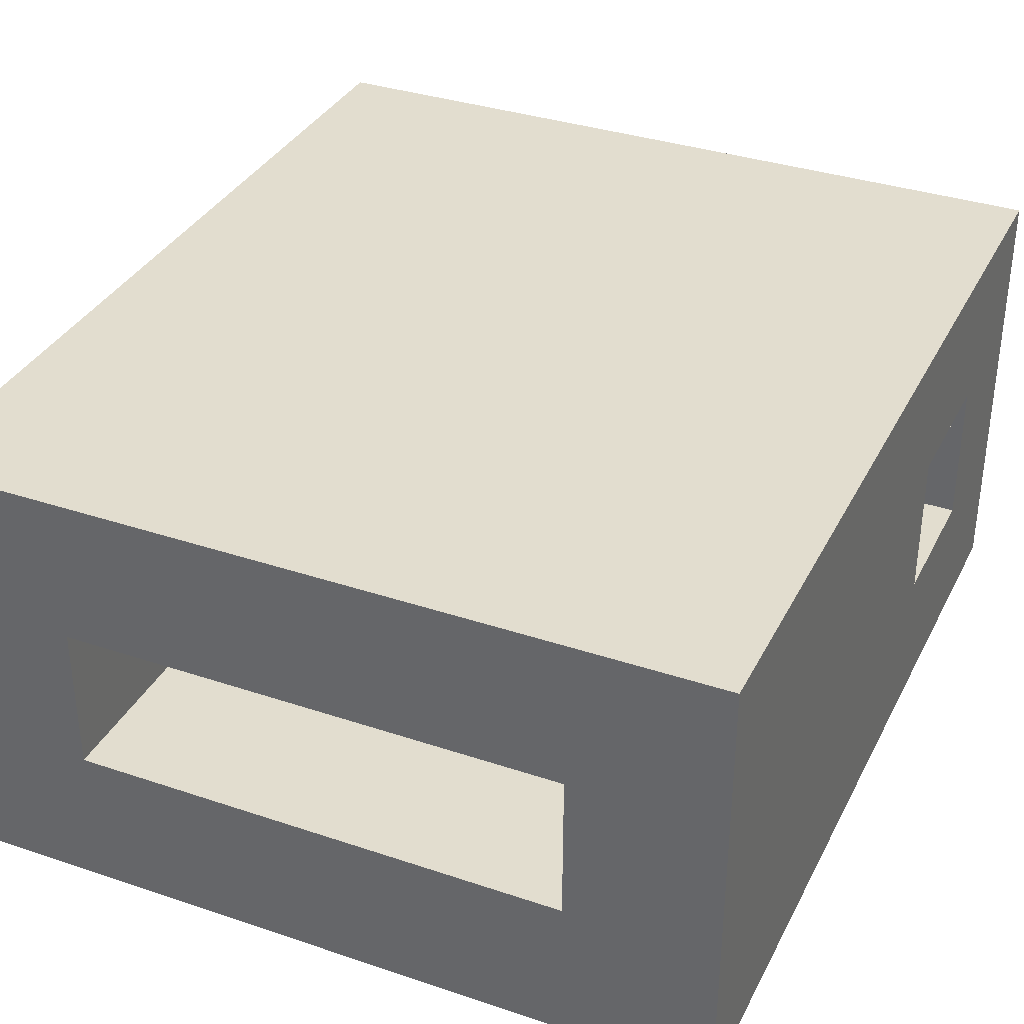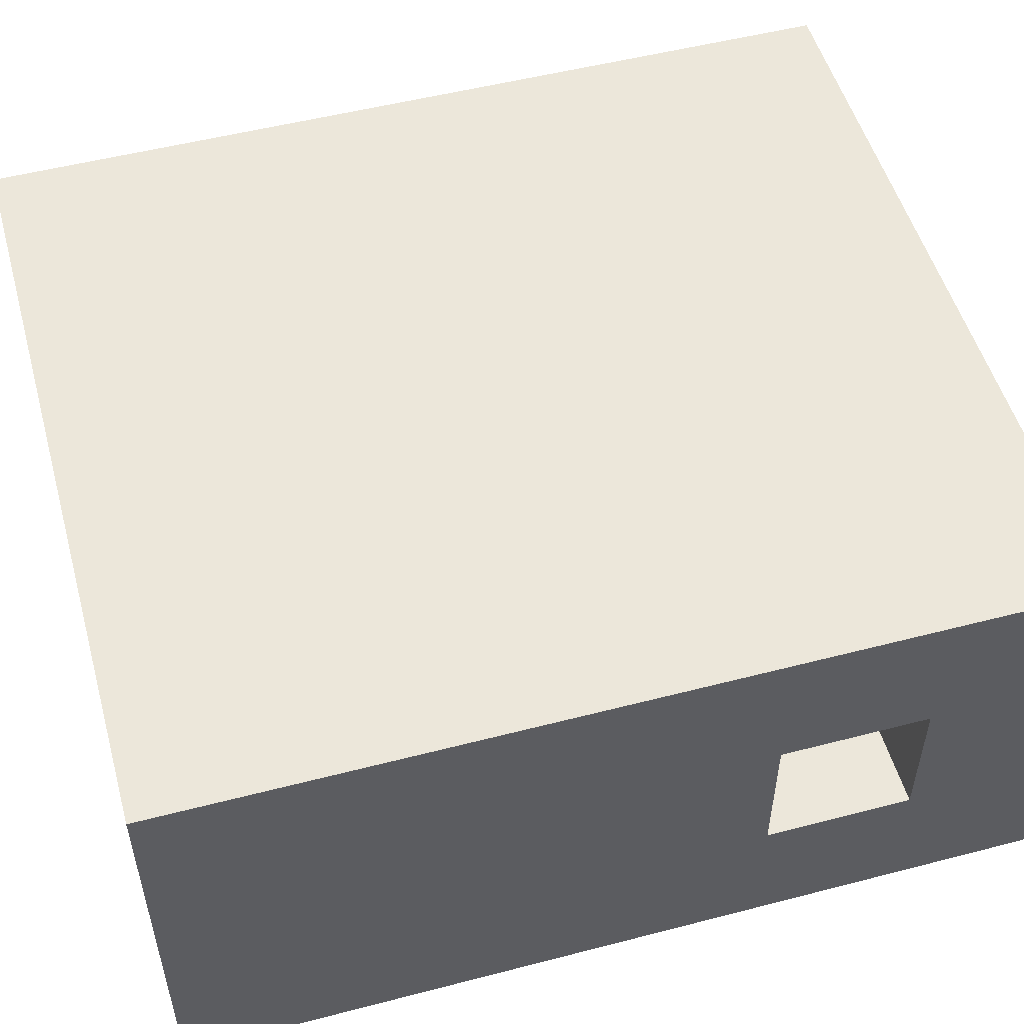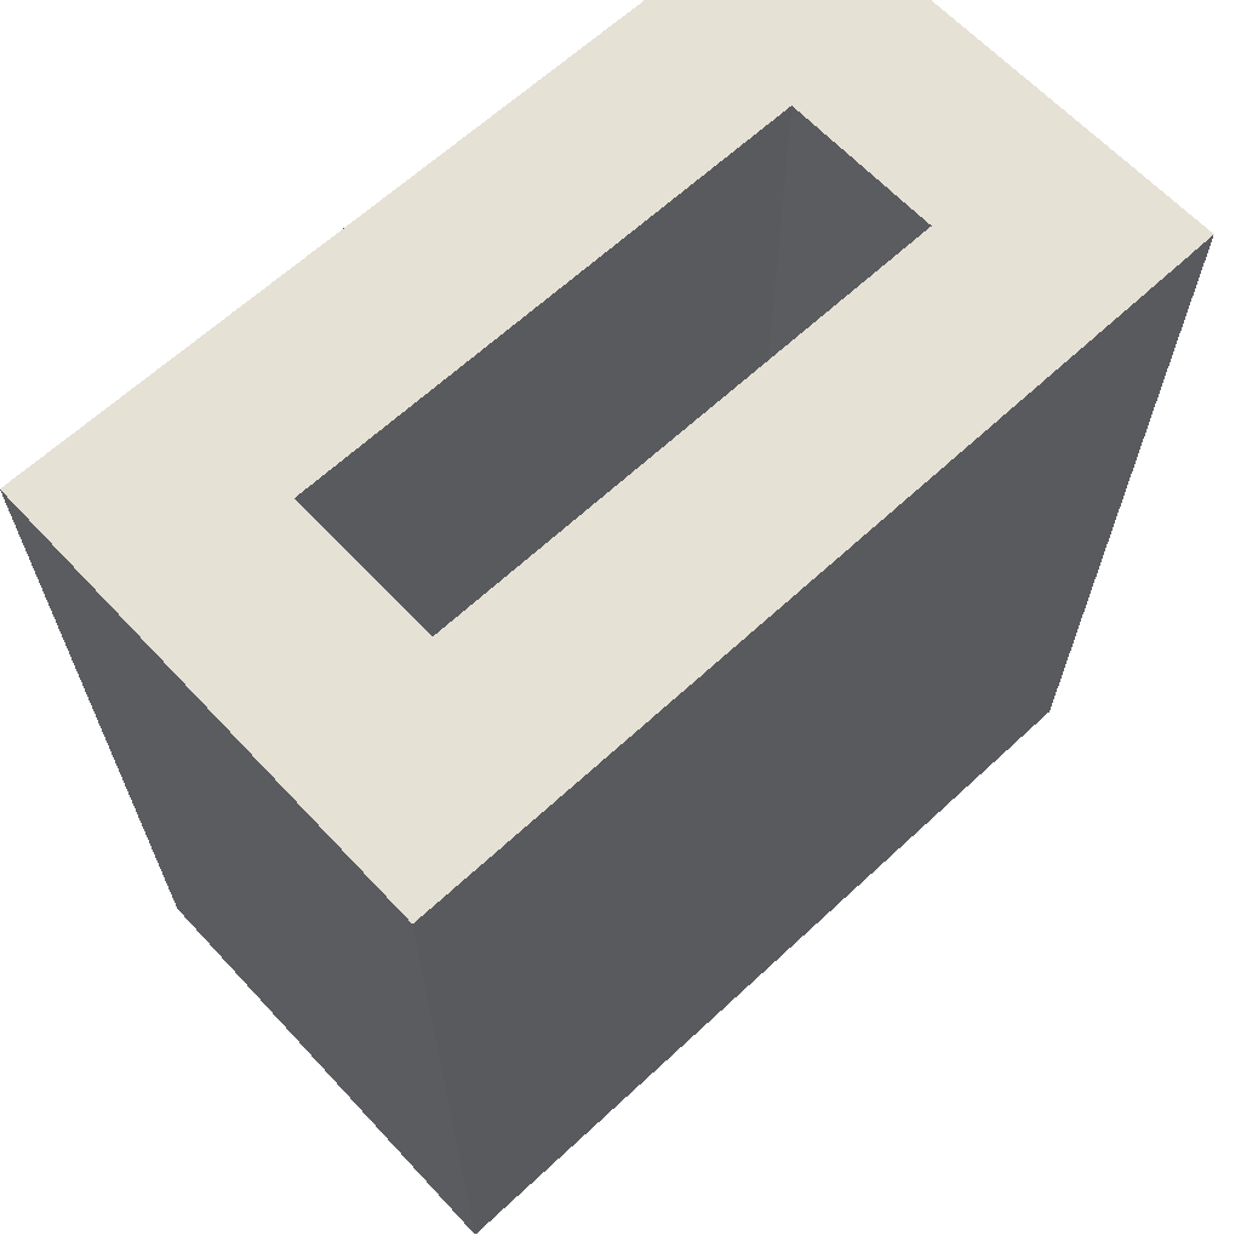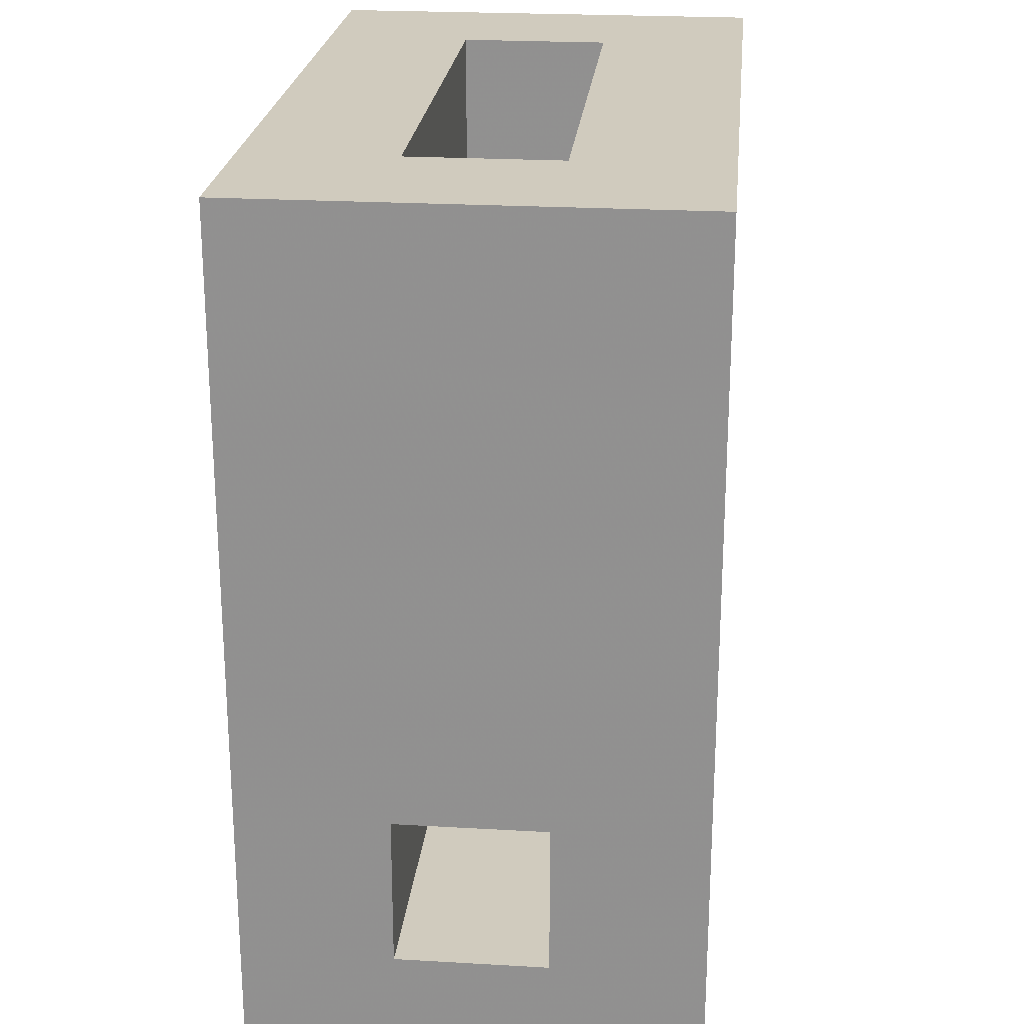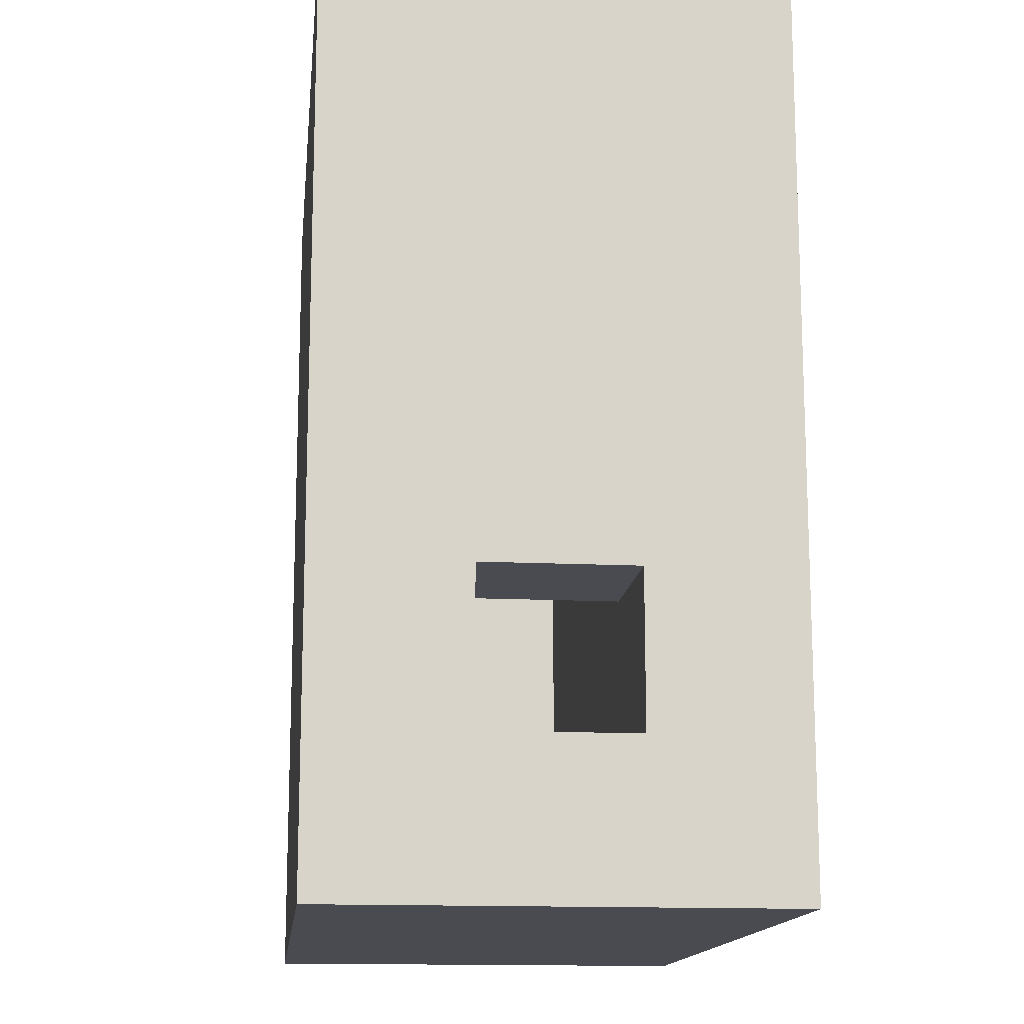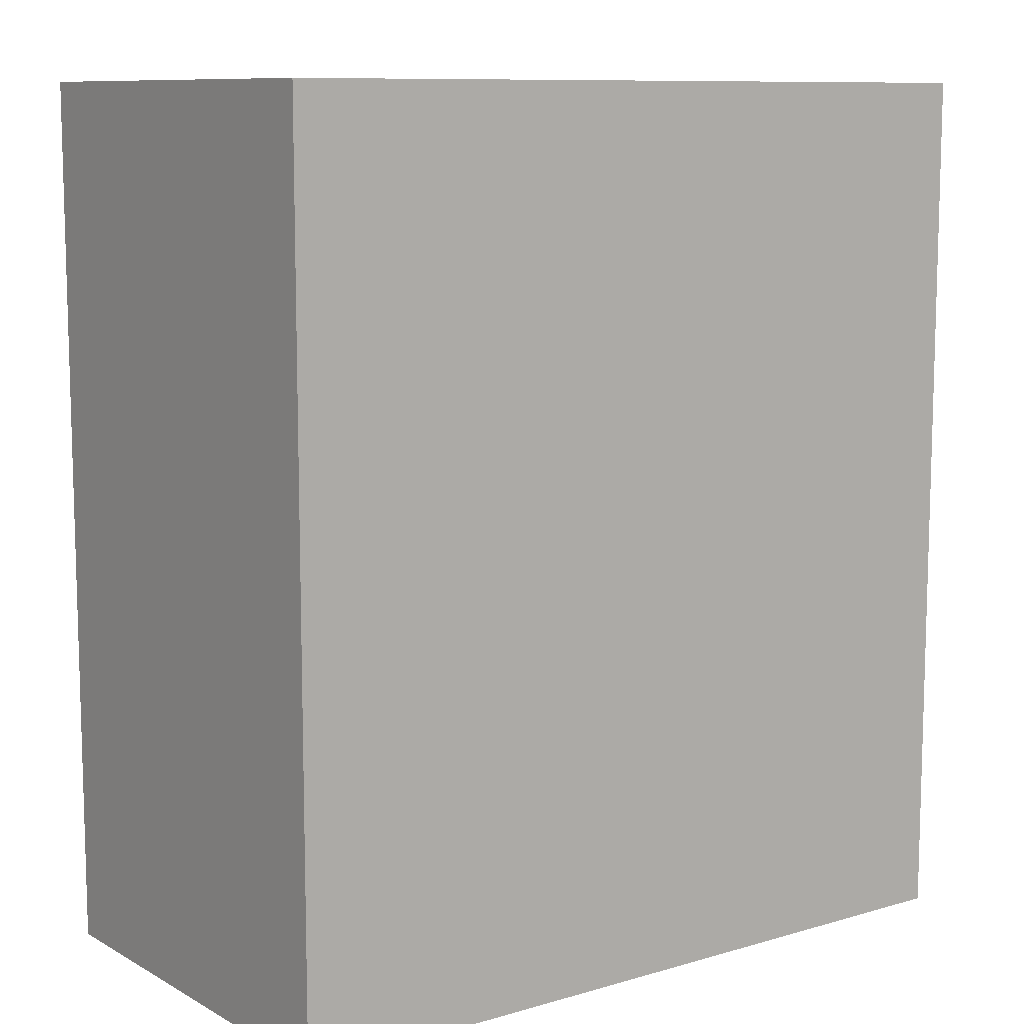
<metadata>
{"format":"obj","ext":"obj","renderer":"f3d","projection":"perspective","resolution":1024,"background":"white","views":[{"elev":35.0,"azim":24.1,"up":"+Y"},{"elev":52.4,"azim":74.4,"up":"+Y"},{"elev":64.7,"azim":-43.0,"up":"+Z"},{"elev":23.3,"azim":95.6,"up":"+Z"},{"elev":-14.5,"azim":83.9,"up":"+Z"},{"elev":9.9,"azim":-36.5,"up":"+Z"}]}
</metadata>
<code>
v 0.65 -0.15 0.3344
v 0.5 0.15 0.75
v 0.65 0.3 -0.15
v 0.2587 0.3 0.295
v 0 0.15 0.75
v 0.5 0 0.75
v 0.65 0 0
v 0 0 0
v 0 0.15 0.3541
v 0 0 0.75
v 0.1694 -0.15 0.75
v -0.15 -0.15 0.75
v 0.2044 0.3 0.75
v 0.65 -0.15 0.75
v 0.65 0.3 0.1686
v 0.65 0.3 0.75
v 0.2763 0.3 -0.15
v -0.15 -0.15 -0.15
v -0.15 -0.15 0.3558
v 0.65 -0.15 -0.15
v 0 0 0.3039
v -0.15 0.3 0.75
v 0.65 0.15 0
v 0.2091 -0.15 0.3304
v 0 0.15 0
v -0.15 0.0786 0.5427
v 0.65 0 0.15
v 0.08215 0.06904 -0.15
v 0.65 0.15 0.15
v 0 0.07351 0.5392
v 0.5 0.15 0.15
v 0.2382 0.15 0.3197
v -0.15 0.3 -0.15
v 0.3495 -0.15 -0.15
v 0.5 0 0.15
v 0.2622 0 0.4866
v -0.15 0.3 0.3163
f 32 25 31
f 21 30 10
f 14 6 11
f 17 4 15
f 27 29 1
f 17 33 4
f 18 19 37
f 19 18 24
f 14 1 16
f 25 9 21
f 13 16 4
f 3 23 20
f 5 22 10
f 7 20 23
f 16 13 2
f 6 36 10
f 27 7 35
f 16 2 14
f 3 15 23
f 20 34 3
f 12 11 10
f 18 33 28
f 35 6 31
f 10 30 5
f 25 23 31
f 2 5 32
f 29 31 23
f 8 25 21
f 37 26 22
f 2 13 5
f 8 35 7
f 6 10 11
f 1 20 27
f 29 27 31
f 36 35 21
f 4 33 37
f 6 14 2
f 7 27 20
f 26 37 19
f 8 21 35
f 35 31 27
f 12 10 22
f 3 34 17
f 16 1 15
f 29 15 1
f 29 23 15
f 33 18 37
f 2 32 31
f 34 1 24
f 26 19 12
f 2 31 6
f 25 8 23
f 20 1 34
f 21 10 36
f 7 23 8
f 28 17 34
f 17 28 33
f 15 4 16
f 12 19 11
f 24 11 19
f 22 26 12
f 34 18 28
f 22 5 13
f 3 17 15
f 30 21 9
f 4 37 13
f 9 5 30
f 11 24 14
f 9 25 32
f 34 24 18
f 14 24 1
f 9 32 5
f 6 35 36
f 22 13 37

</code>
